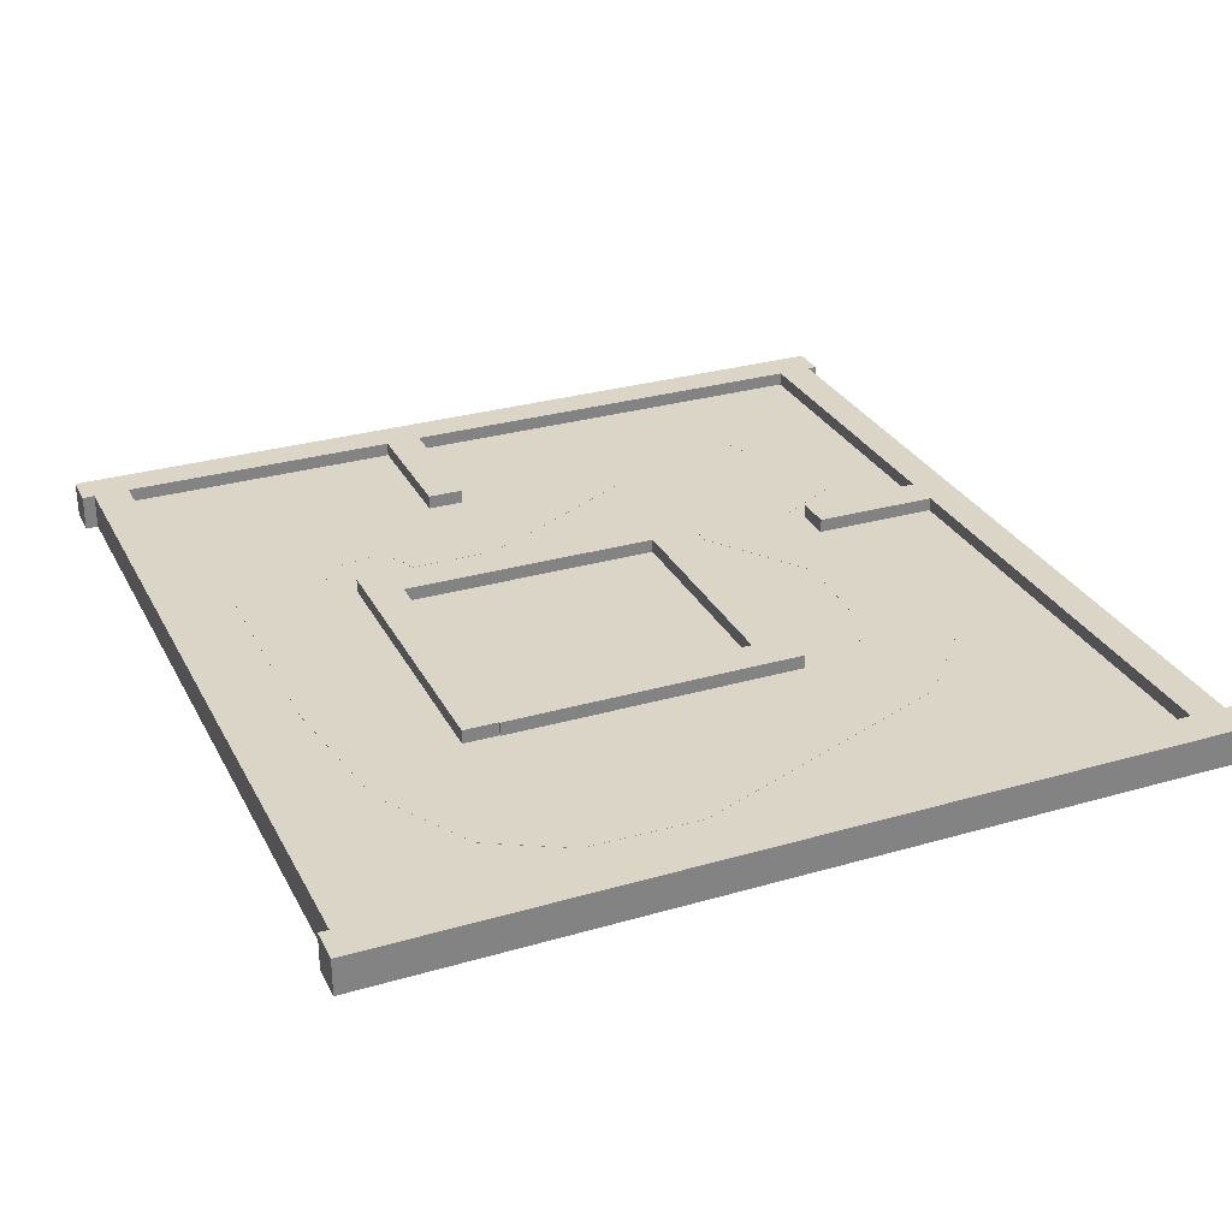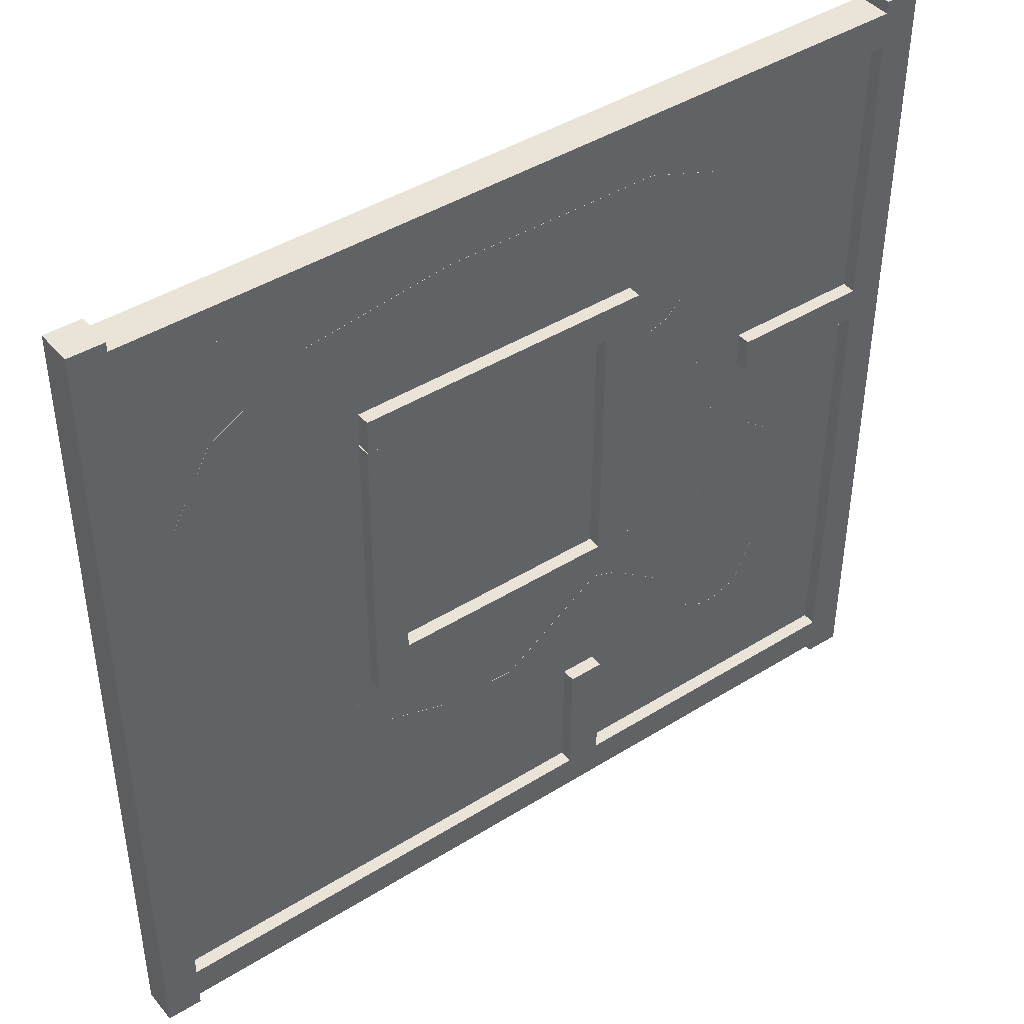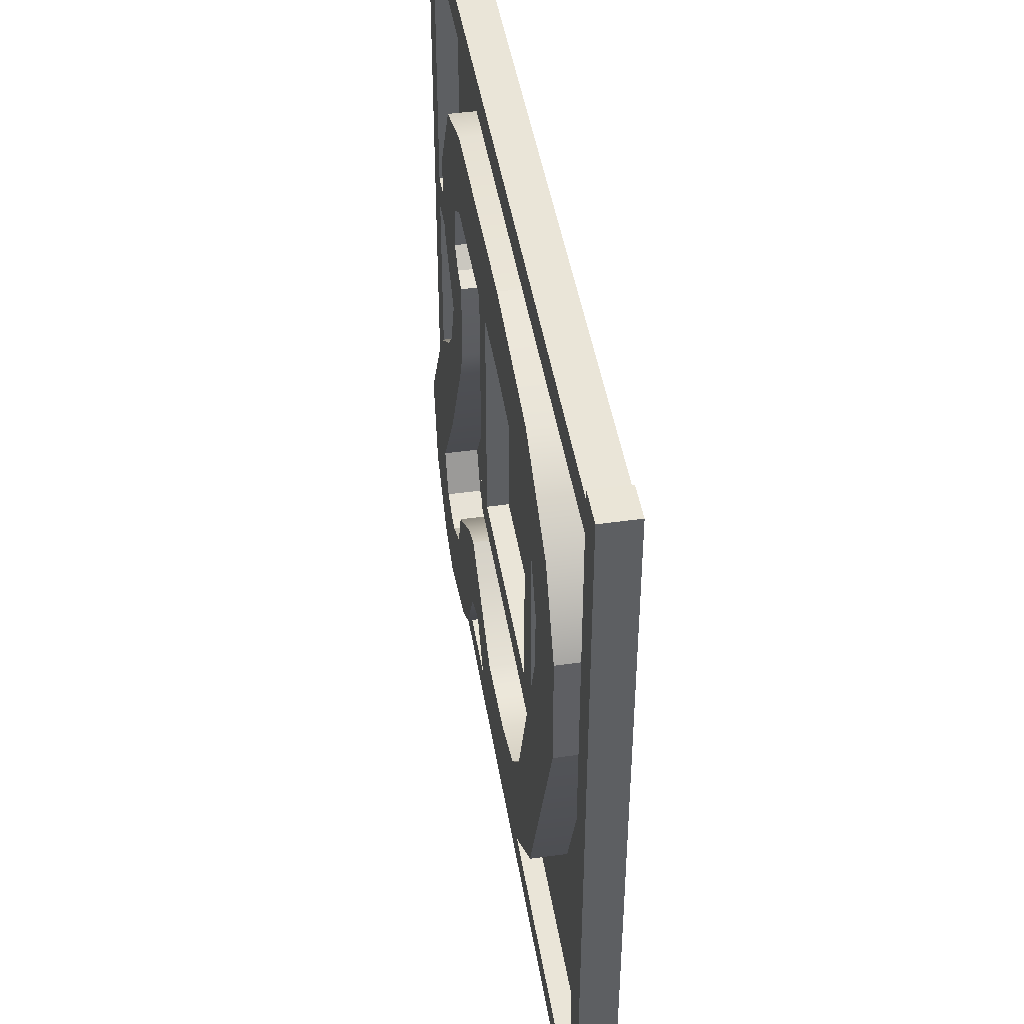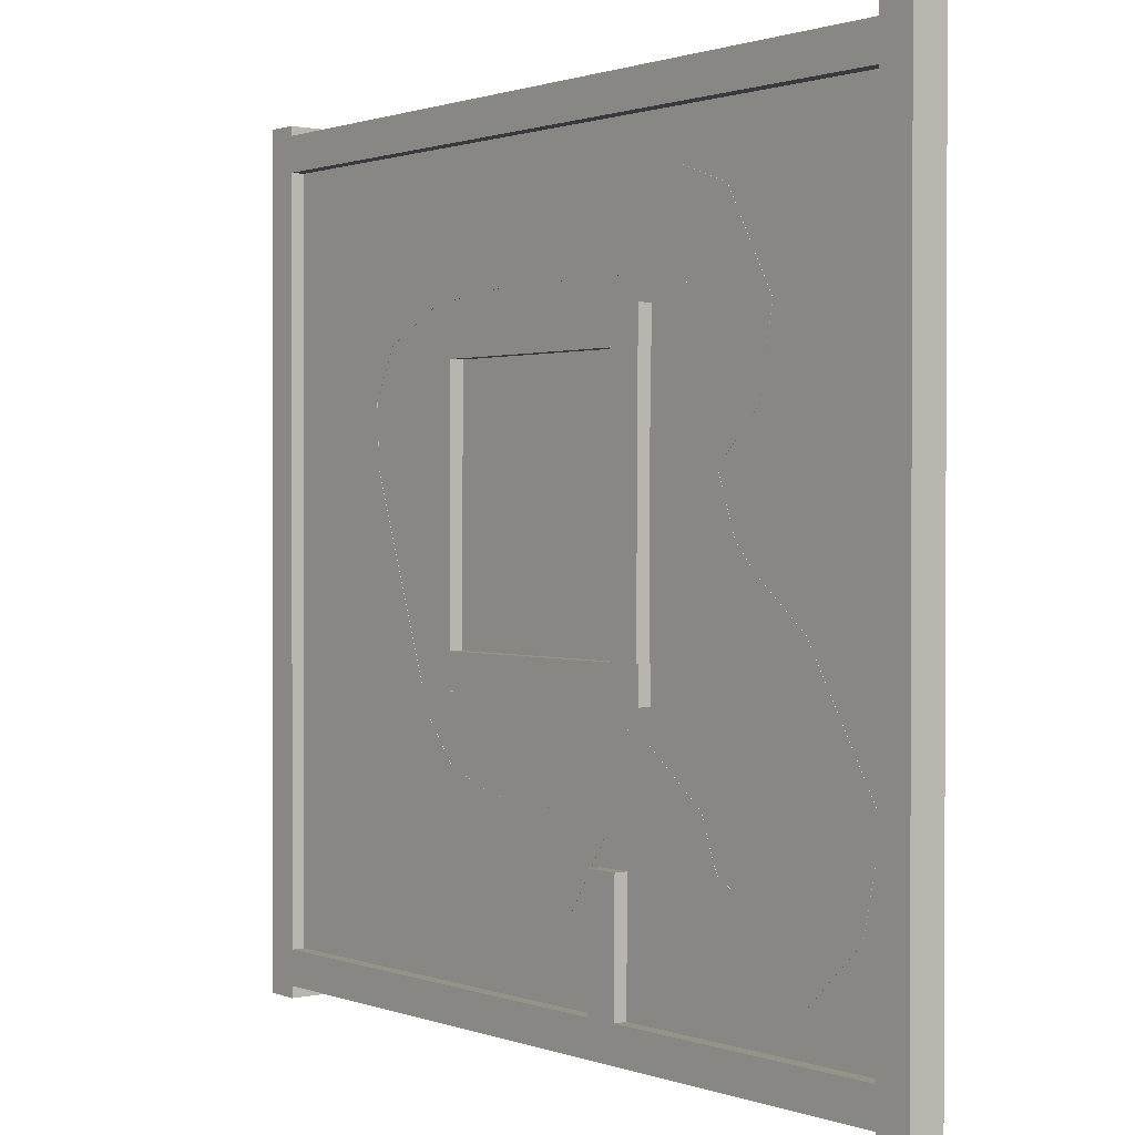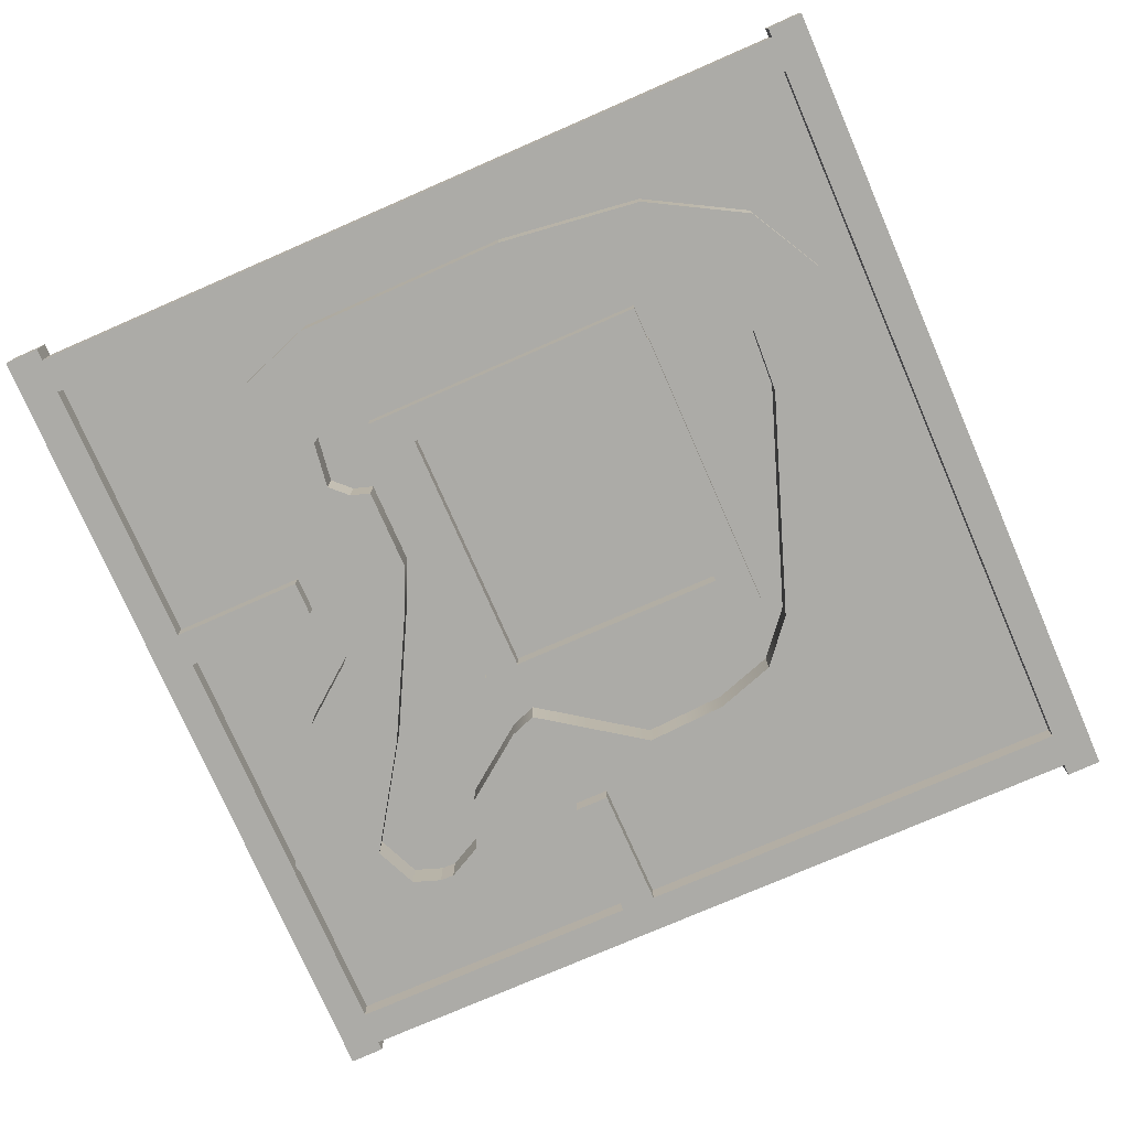
<metadata>
{"format":"obj","ext":"obj","renderer":"f3d","projection":"perspective","resolution":1024,"background":"white","views":[{"elev":29.5,"azim":66.7,"up":"+Y"},{"elev":43.4,"azim":143.5,"up":"+Z"},{"elev":45.1,"azim":80.8,"up":"+Z"},{"elev":0.9,"azim":-128.0,"up":"+Z"},{"elev":-76.3,"azim":23.4,"up":"+Y"}]}
</metadata>
<code>
g default
v -14.31 -0.121 11.29
v -14.27 -0.121 -12.49
v -14.31 0.879 11.29
v -14.27 0.879 -12.49
v -15.31 0.879 11.27
v -15.27 0.879 -12.5
v -15.31 -0.121 11.27
v -15.27 -0.121 -12.5
v -14.76 -0.121 10.94
v 9.015 -0.121 10.98
v -14.76 0.879 10.94
v 9.015 0.879 10.98
v -14.75 0.879 9.94
v 9.028 0.879 9.981
v -14.75 -0.121 9.94
v 9.028 -0.121 9.981
v 9.317 -0.121 11.26
v 9.358 -0.121 -12.52
v 9.317 0.879 11.26
v 9.358 0.879 -12.52
v 8.317 0.879 11.25
v 8.358 0.879 -12.53
v 8.317 -0.121 11.25
v 8.358 -0.121 -12.53
v -14.76 -0.121 -11.23
v 9.015 -0.121 -11.19
v -14.76 0.879 -11.23
v 9.015 0.879 -11.19
v -14.75 0.879 -12.23
v 9.028 0.879 -12.19
v -14.75 -0.121 -12.23
v 9.028 -0.121 -12.19
v -14.64 -0.121 2.013
v -10.44 -0.121 2.053
v -14.64 0.879 2.013
v -10.44 0.879 2.053
v -14.64 0.879 1.013
v -10.44 0.879 1.053
v -14.64 -0.121 1.013
v -10.44 -0.121 1.053
v -5.475 -0.121 4.847
v -5.434 -0.121 -3.528
v -5.475 0.879 4.847
v -5.434 0.879 -3.528
v -6.475 0.879 4.842
v -6.434 0.879 -3.533
v -6.475 -0.121 4.842
v -6.434 -0.121 -3.533
v -4.643 -0.121 -7.688
v -4.602 -0.121 -11.89
v -4.643 0.879 -7.688
v -4.602 0.879 -11.89
v -5.643 0.879 -7.691
v -5.602 0.879 -11.89
v -5.643 -0.121 -7.691
v -5.602 -0.121 -11.89
v -6.508 -0.121 -2.802
v 1.866 -0.121 -2.762
v -6.508 0.879 -2.802
v 1.866 0.879 -2.762
v -6.503 0.879 -3.802
v 1.871 0.879 -3.762
v -6.503 -0.121 -3.802
v 1.871 -0.121 -3.762
v 1.906 -0.121 4.582
v 1.947 -0.121 -3.792
v 1.906 0.879 4.582
v 1.947 0.879 -3.792
v 0.9063 0.879 4.577
v 0.9469 0.879 -3.797
v 0.9063 -0.121 4.577
v 0.9469 -0.121 -3.797
v -14.48 0.4949 10.88
v -12.17 0.4949 10.88
v -9.857 0.4949 10.88
v -7.544 0.4949 10.88
v -5.231 0.4949 10.88
v -2.918 0.4949 10.88
v -0.605 0.4949 10.88
v 1.708 0.4949 10.88
v 4.021 0.4949 10.88
v 6.334 0.4949 10.88
v 8.647 0.4949 10.88
v -14.48 0.4949 8.57
v -12.17 0.4949 8.57
v -9.857 0.4949 8.57
v -7.544 0.4949 8.57
v -5.231 0.4949 8.57
v -2.918 0.4949 8.57
v -0.605 0.4949 8.57
v 1.708 0.4949 8.57
v 4.021 0.4949 8.57
v 6.334 0.4949 8.57
v 8.647 0.4949 8.57
v -14.48 0.4949 6.257
v -12.17 0.4949 6.257
v -9.857 0.4949 6.257
v -7.544 0.4949 6.257
v -5.231 0.4949 6.257
v -2.918 0.4949 6.257
v -0.605 0.4949 6.257
v 1.708 0.4949 6.257
v 4.021 0.4949 6.257
v 6.334 0.4949 6.257
v 8.647 0.4949 6.257
v -14.48 0.4949 3.944
v -12.17 0.4949 3.944
v -9.857 0.4949 3.944
v -7.544 0.4949 3.944
v -5.231 0.4949 3.944
v -2.918 0.4949 3.944
v -0.605 0.4949 3.944
v 1.708 0.4949 3.944
v 4.021 0.4949 3.944
v 6.334 0.4949 3.944
v 8.647 0.4949 3.944
v -14.48 0.4949 1.631
v -12.17 0.4949 1.631
v -9.857 0.4949 1.631
v -7.544 0.4949 1.631
v -5.231 0.4949 1.631
v -2.918 0.4949 1.631
v -0.605 0.4949 1.631
v 1.708 0.4949 1.631
v 4.021 0.4949 1.631
v 6.334 0.4949 1.631
v 8.647 0.4949 1.631
v -14.48 0.4949 -0.6816
v -12.17 0.4949 -0.6816
v -9.857 0.4949 -0.6816
v -7.544 0.4949 -0.6816
v -5.231 0.4949 -0.6816
v -2.918 0.4949 -0.6816
v -0.605 0.4949 -0.6816
v 1.708 0.4949 -0.6816
v 4.021 0.4949 -0.6816
v 6.334 0.4949 -0.6816
v 8.647 0.4949 -0.6816
v -14.48 0.4949 -2.995
v -12.17 0.4949 -2.995
v -9.857 0.4949 -2.995
v -7.544 0.4949 -2.995
v -5.231 0.4949 -2.995
v -2.918 0.4949 -2.995
v -0.605 0.4949 -2.995
v 1.708 0.4949 -2.995
v 4.021 0.4949 -2.995
v 6.334 0.4949 -2.995
v 8.647 0.4949 -2.995
v -14.48 0.4949 -5.308
v -12.17 0.4949 -5.308
v -9.857 0.4949 -5.308
v -7.544 0.4949 -5.308
v -5.231 0.4949 -5.308
v -2.918 0.4949 -5.308
v -0.605 0.4949 -5.308
v 1.708 0.4949 -5.308
v 4.021 0.4949 -5.308
v 6.334 0.4949 -5.308
v 8.647 0.4949 -5.308
v -14.48 0.4949 -7.621
v -12.17 0.4949 -7.621
v -9.857 0.4949 -7.621
v -7.544 0.4949 -7.621
v -5.231 0.4949 -7.621
v -2.918 0.4949 -7.621
v -0.605 0.4949 -7.621
v 1.708 0.4949 -7.621
v 4.021 0.4949 -7.621
v 6.334 0.4949 -7.621
v 8.647 0.4949 -7.621
v -14.48 0.4949 -9.934
v -12.17 0.4949 -9.934
v -9.857 0.4949 -9.934
v -7.544 0.4949 -9.934
v -5.231 0.4949 -9.934
v -2.918 0.4949 -9.934
v -0.605 0.4949 -9.934
v 1.708 0.4949 -9.934
v 4.021 0.4949 -9.934
v 6.334 0.4949 -9.934
v 8.647 0.4949 -9.934
v -14.48 0.4949 -12.25
v -12.17 0.4949 -12.25
v -9.857 0.4949 -12.25
v -7.544 0.4949 -12.25
v -5.231 0.4949 -12.25
v -2.918 0.4949 -12.25
v -0.605 0.4949 -12.25
v 1.708 0.4949 -12.25
v 4.021 0.4949 -12.25
v 6.334 0.4949 -12.25
v 8.647 0.4949 -12.25
v -6.508 -0.121 5.533
v 1.866 -0.121 5.574
v -6.508 0.879 5.533
v 1.866 0.879 5.574
v -6.503 0.879 4.533
v 1.871 0.879 4.574
v -6.503 -0.121 4.533
v 1.871 -0.121 4.574
v -0.9302 -0.5 8.845
v 3.205 -0.5 8.311
v -0.9302 0.5 8.845
v 3.205 0.5 8.311
v -0.9944 0.5 6.285
v 2.005 0.5 6.029
v -0.9944 -0.5 6.285
v 2.005 -0.5 6.029
v 4.015 -0.5 5.074
v 5.966 -0.5 6.759
v 4.015 0.5 5.074
v 5.966 0.5 6.759
v 4.75 -0.5 3.655
v 7.137 -0.5 4.63
v 4.75 0.5 3.655
v 7.137 0.5 4.63
v 4.66 -0.5 1.843
v 7.209 -0.5 1.461
v 4.66 0.5 1.843
v 7.209 0.5 1.461
v 2.428 -0.5 -4.469
v 4.244 -0.5 -6.299
v 2.428 0.5 -4.469
v 4.244 0.5 -6.299
v 1.379 -0.5 -5.732
v 2.065 -0.5 -8.217
v 1.379 0.5 -5.732
v 2.065 0.5 -8.217
v -0.3366 -0.5 -6.302
v -0.6289 -0.5 -8.863
v -0.3366 0.5 -6.302
v -0.6289 0.5 -8.863
v -2.679 -0.5 -6.438
v -3.55 -0.5 -8.864
v -2.679 0.5 -6.438
v -3.55 0.5 -8.864
v -5.633 -0.5 -4.367
v -4.882 -0.5 -6.833
v -5.633 0.5 -4.367
v -4.882 0.5 -6.833
v -6.376 -0.5 -4.64
v -5.007 -0.5 -6.825
v -6.376 0.5 -4.64
v -5.007 0.5 -6.825
v -8.289 -0.5 -6.076
v -5.962 -0.5 -7.186
v -8.289 0.5 -6.076
v -5.962 0.5 -7.186
v -8.721 -0.5 -7.243
v -7.053 -0.5 -9.209
v -8.721 0.5 -7.243
v -7.053 0.5 -9.209
v -8.858 -0.5 -7.494
v -8.089 -0.5 -9.954
v -8.858 0.5 -7.494
v -8.089 0.5 -9.954
v -9.826 -0.5 -8.003
v -10.48 -0.5 -10.5
v -9.826 0.5 -8.003
v -10.48 0.5 -10.5
v -10.23 -0.5 -7.995
v -11.78 -0.5 -10.05
v -10.23 0.5 -7.995
v -11.78 0.5 -10.05
v -11.04 -0.5 -7.71
v -13.51 -0.5 -8.433
v -11.04 0.5 -7.71
v -13.51 0.5 -8.433
v -11.59 -0.5 -6.469
v -14.08 -0.5 -5.826
v -11.59 0.5 -6.469
v -14.08 0.5 -5.826
v -9.643 -0.5 -3.471
v -11.74 -0.5 -1.971
v -9.643 0.5 -3.471
v -11.74 0.5 -1.971
v -7.694 -0.5 0.2462
v -10.1 -0.5 -0.6703
v -7.694 0.5 0.2462
v -10.1 0.5 -0.6703
v -7.211 -0.5 1.367
v -9.431 -0.5 0.05685
v -7.211 0.5 1.367
v -9.431 0.5 0.05685
v -7.229 -0.5 3.709
v -8.835 -0.5 1.692
v -7.229 0.5 3.709
v -8.835 0.5 1.692
v -7.794 -0.5 3.89
v -10.24 -0.5 3.08
v -7.794 0.5 3.89
v -10.24 0.5 3.08
v -8.29 -0.5 4.369
v -10.66 -0.5 5.376
v -8.29 0.5 4.369
v -10.66 0.5 5.376
v -8.103 -0.5 5.687
v -9.159 -0.5 8.039
v -8.103 0.5 5.687
v -9.159 0.5 8.039
v -7.309 -0.5 6.224
v -7.082 -0.5 8.791
v -7.309 0.5 6.224
v -7.082 0.5 8.791
g pasted__pasted__pasted__pCube2
f 1 2 4 3
f 3 4 6 5
f 5 6 8 7
f 7 8 2 1
f 2 8 6 4
f 7 1 3 5
f 9 10 12 11
f 11 12 14 13
f 13 14 16 15
f 15 16 10 9
f 10 16 14 12
f 15 9 11 13
f 17 18 20 19
f 19 20 22 21
f 21 22 24 23
f 23 24 18 17
f 18 24 22 20
f 23 17 19 21
f 25 26 28 27
f 27 28 30 29
f 29 30 32 31
f 31 32 26 25
f 26 32 30 28
f 31 25 27 29
f 33 34 36 35
f 35 36 38 37
f 37 38 40 39
f 39 40 34 33
f 34 40 38 36
f 39 33 35 37
f 41 42 44 43
f 43 44 46 45
f 45 46 48 47
f 47 48 42 41
f 42 48 46 44
f 47 41 43 45
f 49 50 52 51
f 51 52 54 53
f 53 54 56 55
f 55 56 50 49
f 50 56 54 52
f 55 49 51 53
f 57 58 60 59
f 59 60 62 61
f 61 62 64 63
f 63 64 58 57
f 58 64 62 60
f 63 57 59 61
f 65 66 68 67
f 67 68 70 69
f 69 70 72 71
f 71 72 66 65
f 66 72 70 68
f 71 65 67 69
f 73 74 85 84
f 74 75 86 85
f 75 76 87 86
f 76 77 88 87
f 77 78 89 88
f 78 79 90 89
f 79 80 91 90
f 80 81 92 91
f 81 82 93 92
f 82 83 94 93
f 84 85 96 95
f 85 86 97 96
f 86 87 98 97
f 87 88 99 98
f 88 89 100 99
f 89 90 101 100
f 90 91 102 101
f 91 92 103 102
f 92 93 104 103
f 93 94 105 104
f 95 96 107 106
f 96 97 108 107
f 97 98 109 108
f 98 99 110 109
f 99 100 111 110
f 100 101 112 111
f 101 102 113 112
f 102 103 114 113
f 103 104 115 114
f 104 105 116 115
f 106 107 118 117
f 107 108 119 118
f 108 109 120 119
f 109 110 121 120
f 110 111 122 121
f 111 112 123 122
f 112 113 124 123
f 113 114 125 124
f 114 115 126 125
f 115 116 127 126
f 117 118 129 128
f 118 119 130 129
f 119 120 131 130
f 120 121 132 131
f 121 122 133 132
f 122 123 134 133
f 123 124 135 134
f 124 125 136 135
f 125 126 137 136
f 126 127 138 137
f 128 129 140 139
f 129 130 141 140
f 130 131 142 141
f 131 132 143 142
f 132 133 144 143
f 133 134 145 144
f 134 135 146 145
f 135 136 147 146
f 136 137 148 147
f 137 138 149 148
f 139 140 151 150
f 140 141 152 151
f 141 142 153 152
f 142 143 154 153
f 143 144 155 154
f 144 145 156 155
f 145 146 157 156
f 146 147 158 157
f 147 148 159 158
f 148 149 160 159
f 150 151 162 161
f 151 152 163 162
f 152 153 164 163
f 153 154 165 164
f 154 155 166 165
f 155 156 167 166
f 156 157 168 167
f 157 158 169 168
f 158 159 170 169
f 159 160 171 170
f 161 162 173 172
f 162 163 174 173
f 163 164 175 174
f 164 165 176 175
f 165 166 177 176
f 166 167 178 177
f 167 168 179 178
f 168 169 180 179
f 169 170 181 180
f 170 171 182 181
f 172 173 184 183
f 173 174 185 184
f 174 175 186 185
f 175 176 187 186
f 176 177 188 187
f 177 178 189 188
f 178 179 190 189
f 179 180 191 190
f 180 181 192 191
f 181 182 193 192
f 194 195 197 196
f 196 197 199 198
f 198 199 201 200
f 200 201 195 194
f 195 201 199 197
f 200 194 196 198
f 202 203 205 204
f 204 205 207 206
f 206 207 209 208
f 208 209 203 202
f 203 209 210 211
f 209 207 212 210
f 207 205 213 212
f 205 203 211 213
f 211 210 214 215
f 210 212 216 214
f 212 213 217 216
f 213 211 215 217
f 215 214 218 219
f 214 216 220 218
f 216 217 221 220
f 217 215 219 221
f 219 218 222 223
f 218 220 224 222
f 220 221 225 224
f 221 219 223 225
f 223 222 226 227
f 222 224 228 226
f 224 225 229 228
f 225 223 227 229
f 227 226 230 231
f 226 228 232 230
f 228 229 233 232
f 229 227 231 233
f 231 230 234 235
f 230 232 236 234
f 232 233 237 236
f 233 231 235 237
f 235 234 238 239
f 234 236 240 238
f 236 237 241 240
f 237 235 239 241
f 239 238 242 243
f 238 240 244 242
f 240 241 245 244
f 241 239 243 245
f 243 242 246 247
f 242 244 248 246
f 244 245 249 248
f 245 243 247 249
f 247 246 250 251
f 246 248 252 250
f 248 249 253 252
f 249 247 251 253
f 251 250 254 255
f 250 252 256 254
f 252 253 257 256
f 253 251 255 257
f 255 254 258 259
f 254 256 260 258
f 256 257 261 260
f 257 255 259 261
f 259 258 262 263
f 258 260 264 262
f 260 261 265 264
f 261 259 263 265
f 263 262 266 267
f 262 264 268 266
f 264 265 269 268
f 265 263 267 269
f 267 266 270 271
f 266 268 272 270
f 268 269 273 272
f 269 267 271 273
f 271 270 274 275
f 270 272 276 274
f 272 273 277 276
f 273 271 275 277
f 275 274 278 279
f 274 276 280 278
f 276 277 281 280
f 277 275 279 281
f 279 278 282 283
f 278 280 284 282
f 280 281 285 284
f 281 279 283 285
f 283 282 286 287
f 282 284 288 286
f 284 285 289 288
f 285 283 287 289
f 287 286 290 291
f 286 288 292 290
f 288 289 293 292
f 289 287 291 293
f 291 290 294 295
f 290 292 296 294
f 292 293 297 296
f 293 291 295 297
f 295 294 298 299
f 294 296 300 298
f 296 297 301 300
f 297 295 299 301
f 299 298 302 303
f 298 300 304 302
f 300 301 305 304
f 301 299 303 305
f 303 302 208 202
f 302 304 206 208
f 304 305 204 206
f 305 303 202 204

</code>
